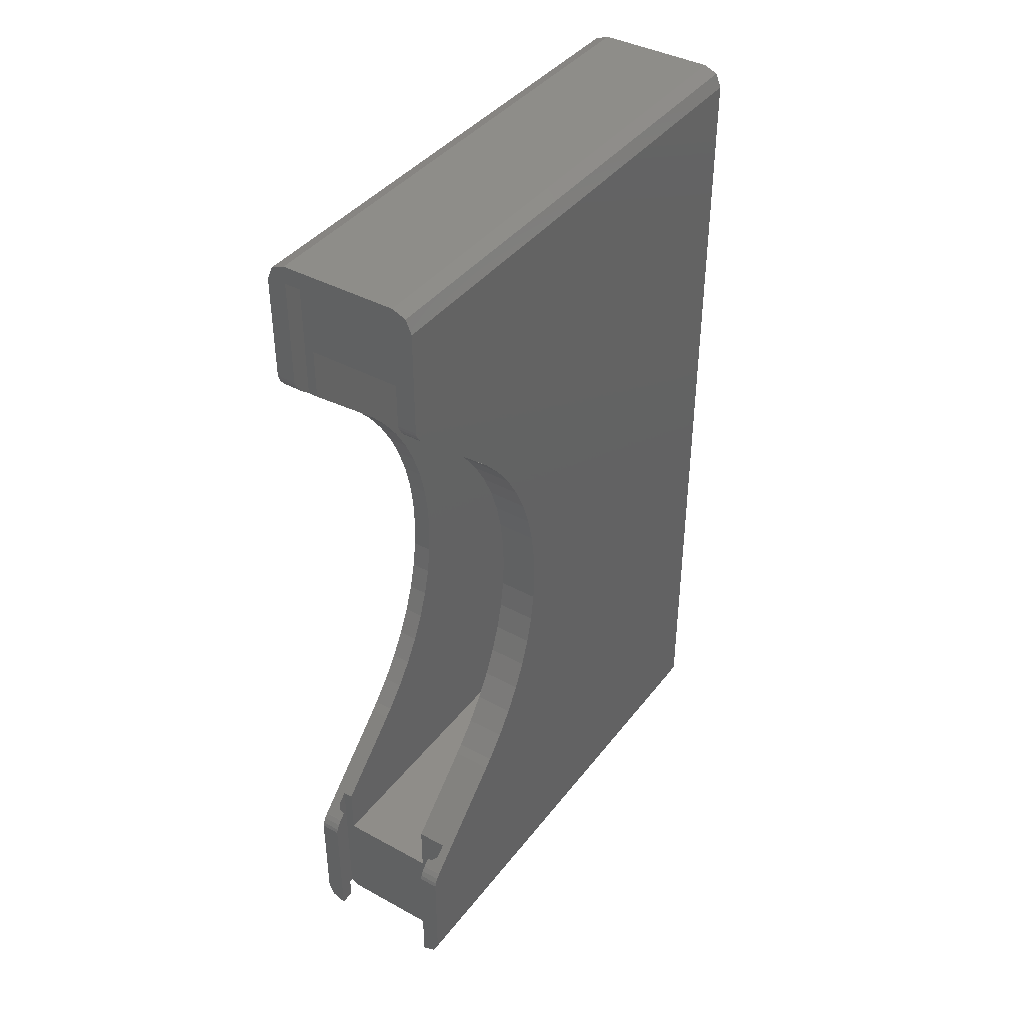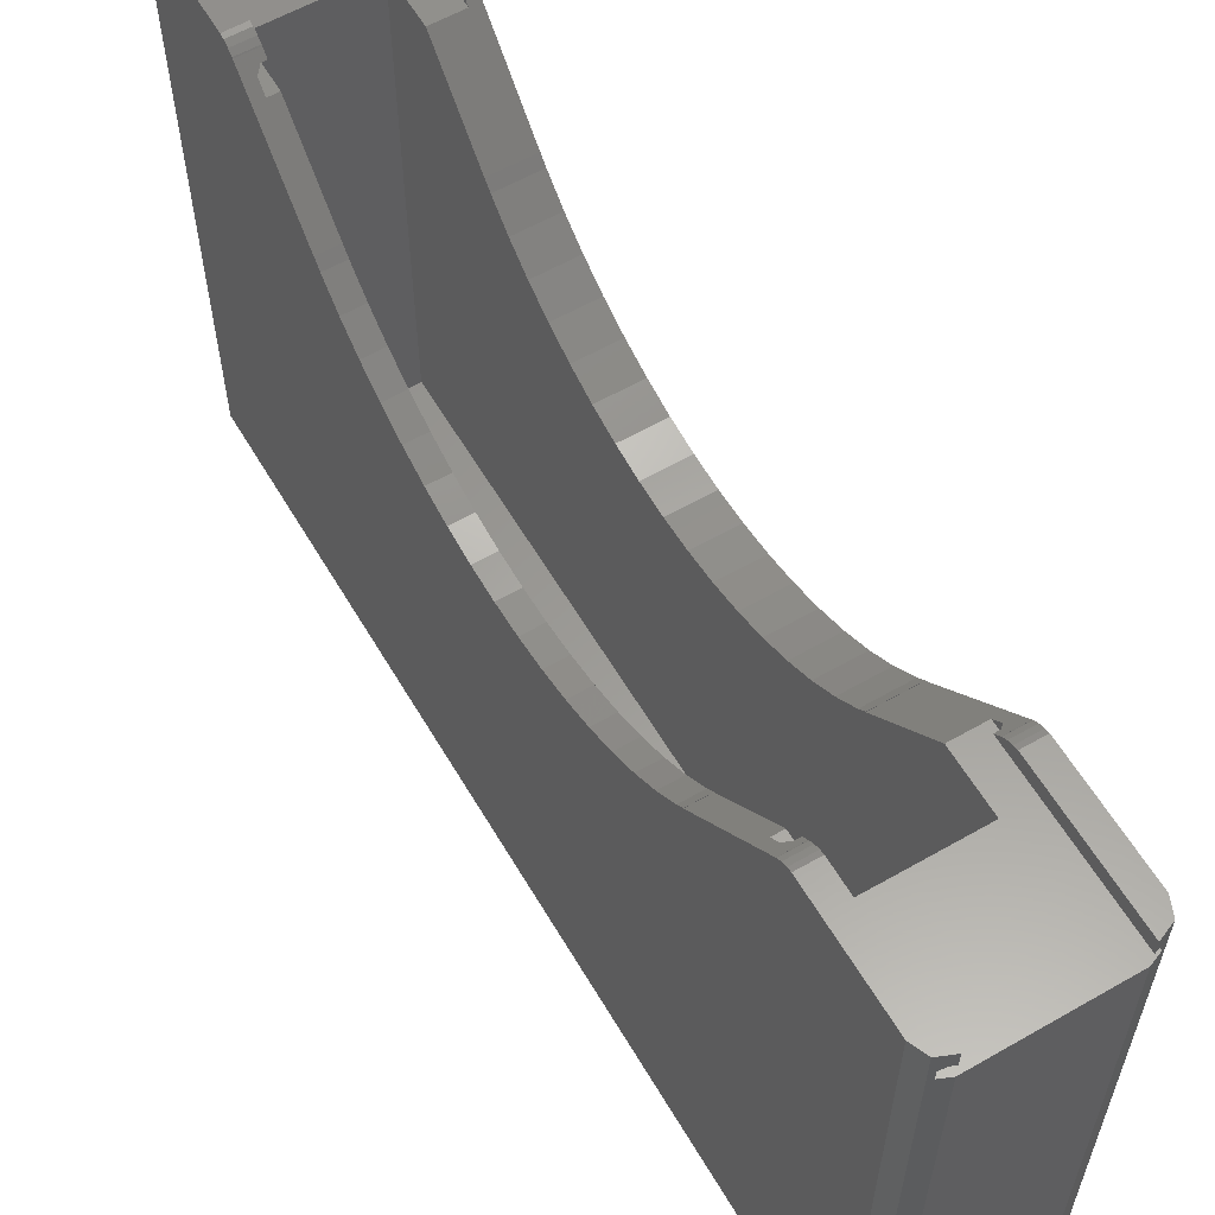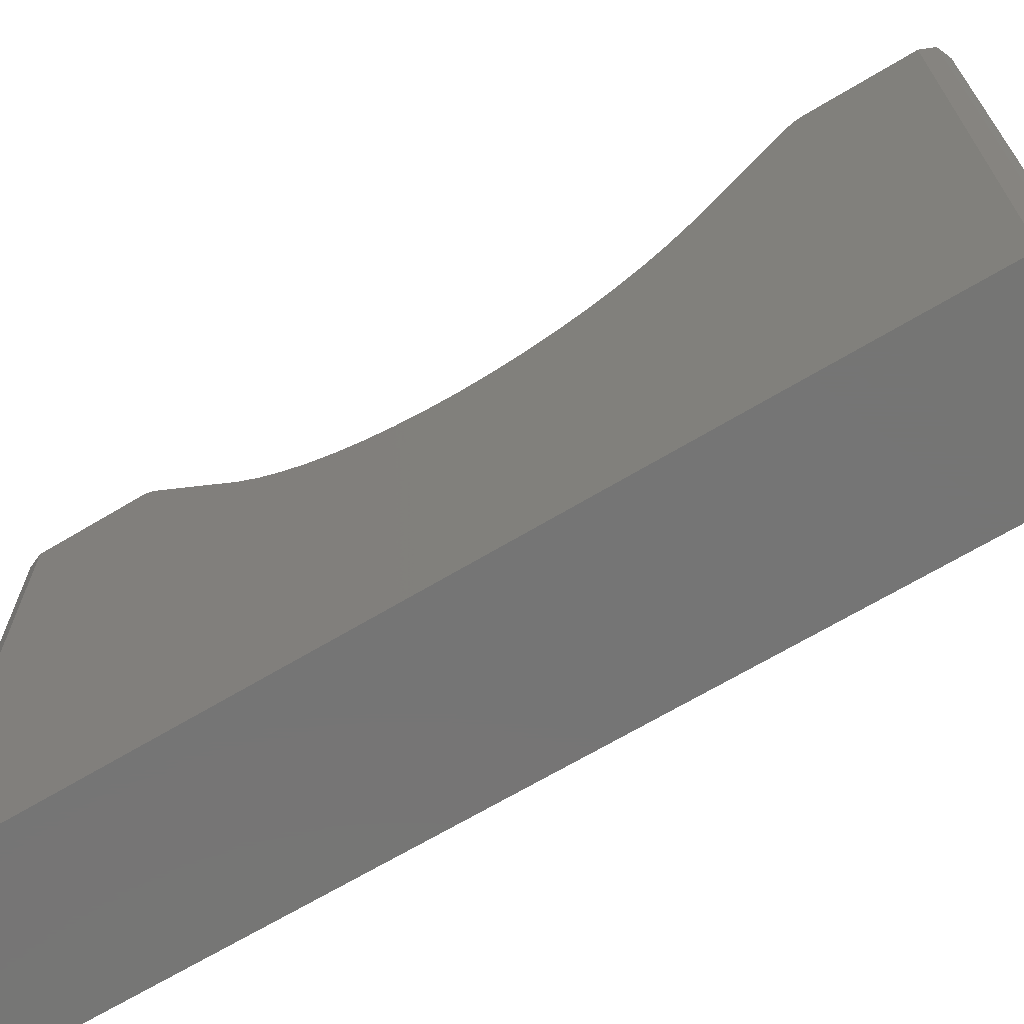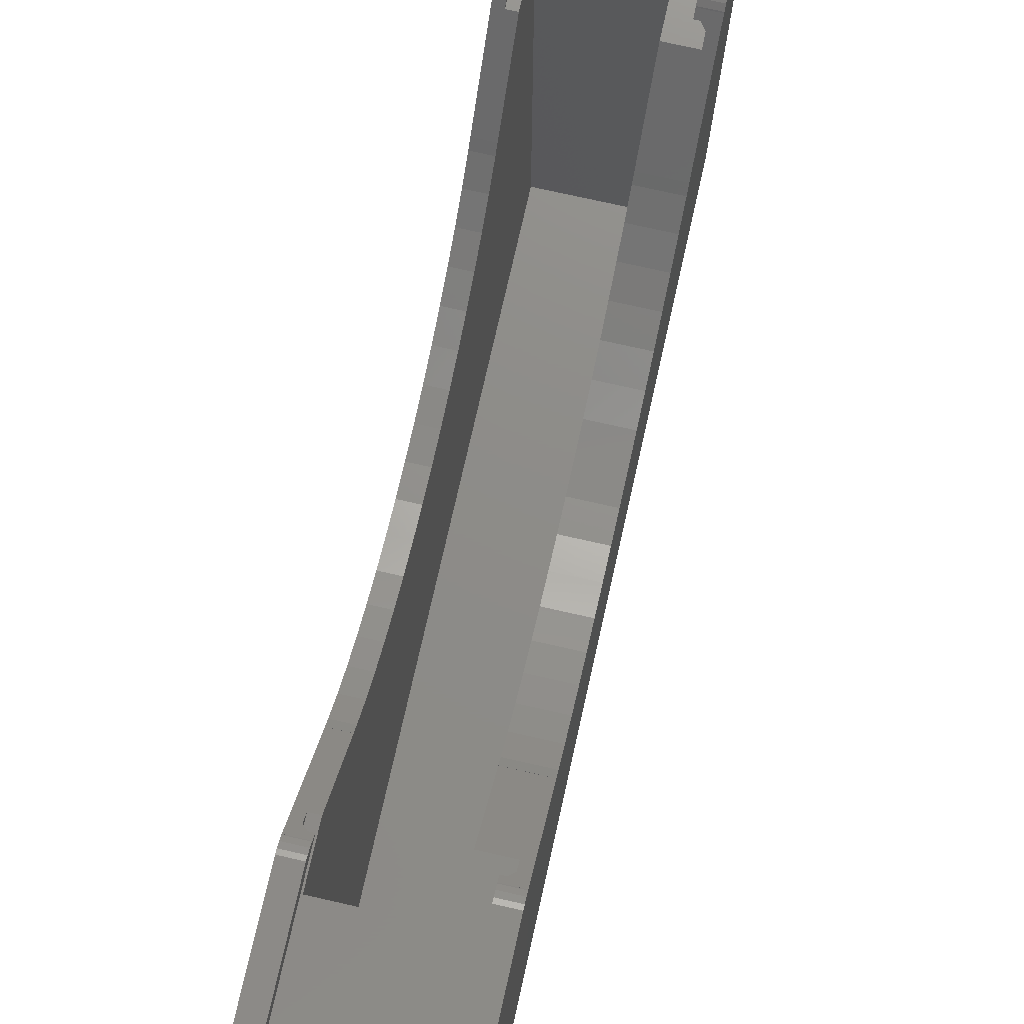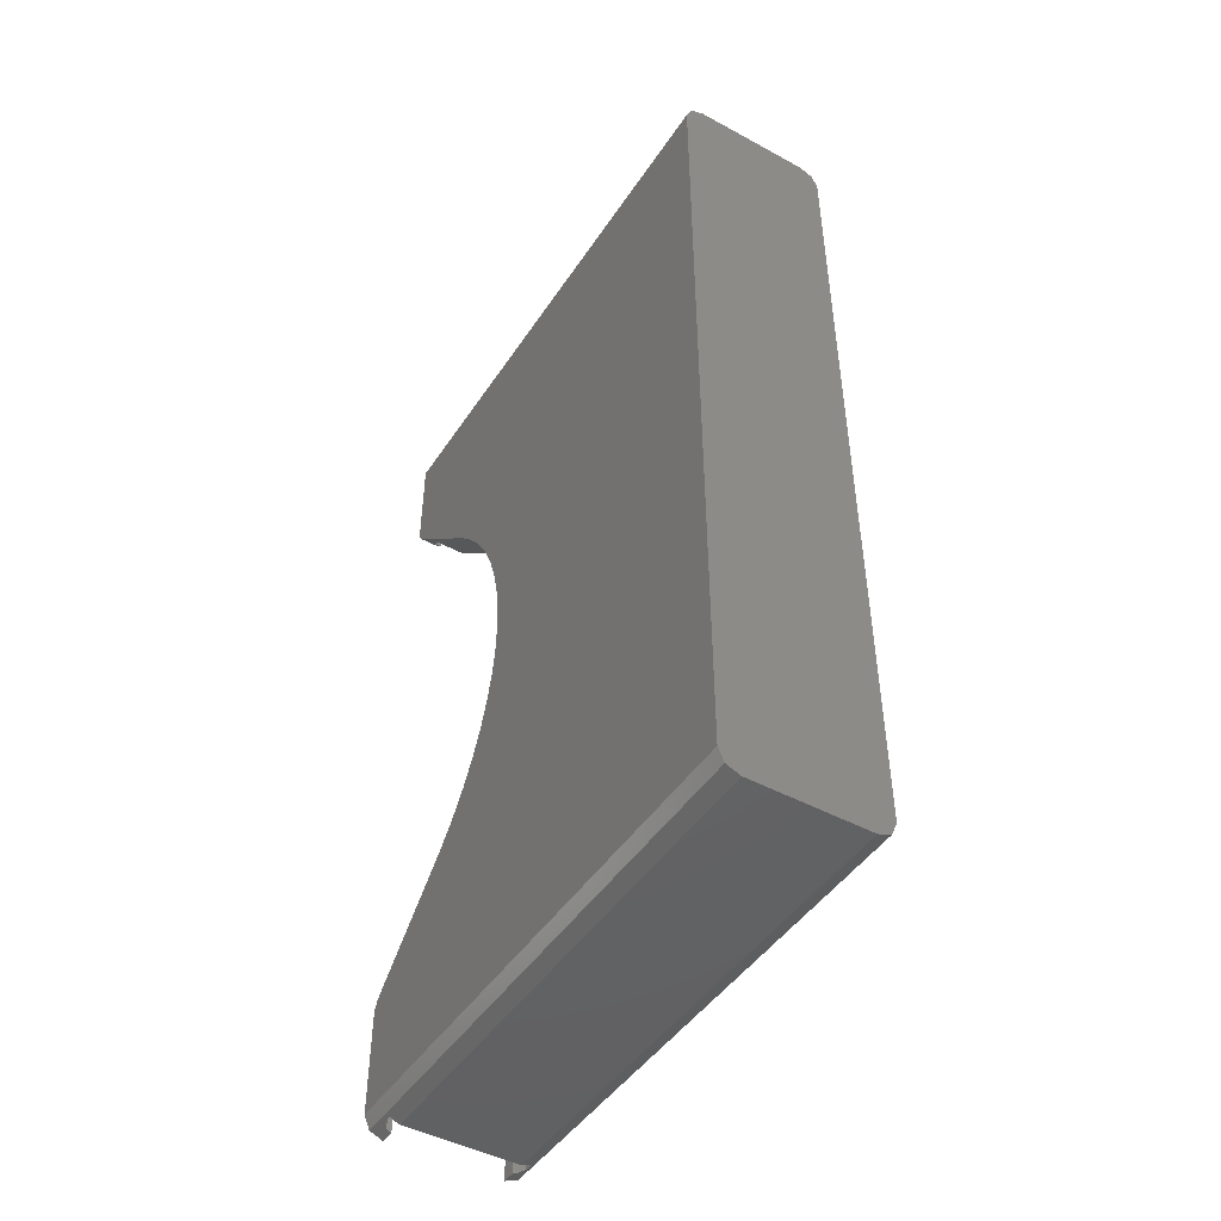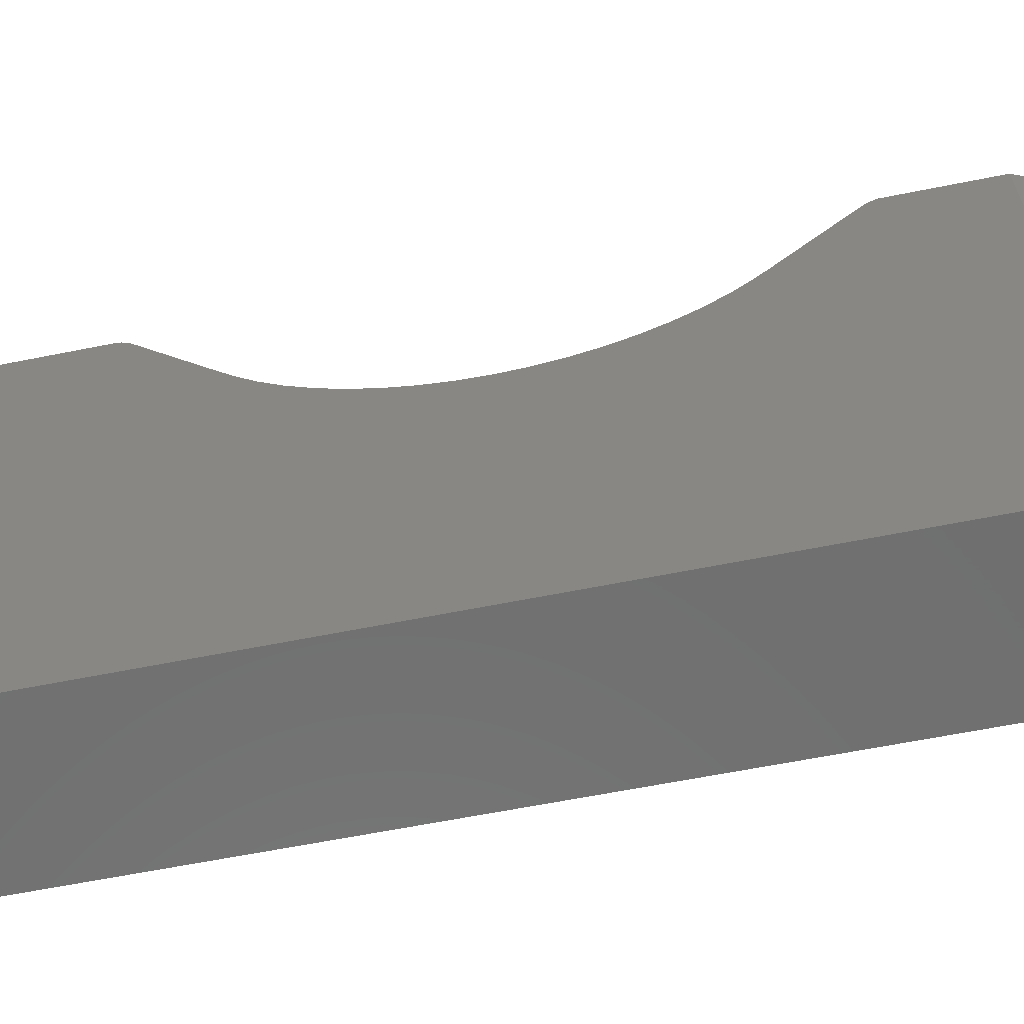
<metadata>
{"format":"stl","ext":"stl","renderer":"f3d","projection":"perspective","resolution":1024,"background":"white","views":[{"elev":40.2,"azim":33.8,"up":"+Y"},{"elev":59.6,"azim":-30.4,"up":"+Z"},{"elev":-67.6,"azim":121.0,"up":"+Z"},{"elev":74.9,"azim":12.7,"up":"+Z"},{"elev":-46.4,"azim":148.3,"up":"+Y"},{"elev":-61.7,"azim":101.6,"up":"+Z"}]}
</metadata>
<code>
# stl→obj: 204 verts, 404 faces
v 14 14.19 54.13
v 14 13.67 54.59
v 14 14.12 54.22
v 14 12.72 55
v 14 14.8 53.5
v 14 13.15 54.87
v 14 0 53.5
v 14 0 55
v 14 14.19 54.15
v 14 88.2 53.5
v 14 77.28 55
v 14 88.2 55
v 14 75.2 53.5
v 14 75.81 54.13
v 14 76.33 54.59
v 14 76.85 54.87
v 14 75.88 54.22
v 14 75.81 54.15
v 15 89 52
v 12 79 52
v 15 73.8 52
v 1 89 52
v 2 79 52
v 1 73.8 52
v 2 73.8 52
v 12 73.8 52
v 1 16.2 52
v 2 11 52
v 2 16.2 52
v 1 0.4142 52
v 2 0 52
v 12 11 52
v 15 0.4142 52
v 15 16.2 52
v 12 16.2 52
v 14 0 52
v 2 14.19 54.13
v 2 14.8 53.5
v 2 14.19 54.15
v 2 13.67 54.59
v 2 14.12 54.22
v 2 12.72 55
v 2 13.15 54.87
v 2 0 53.5
v 2 0 55
v 2 75.81 54.15
v 2 75.2 53.5
v 2 75.81 54.13
v 2 77.28 55
v 2 88.2 53.5
v 2 88.2 55
v 2 76.33 54.59
v 2 76.85 54.87
v 2 75.88 54.22
v 1.5 75.2 53.5
v 14.5 75.2 53.5
v 14.5 88.5 53.5
v 1.5 88.5 53.5
v 1.5 0.2071 53.5
v 1.5 14.8 53.5
v 14.5 0.2071 53.5
v 14.5 14.8 53.5
v 1 74.74 53
v 1 89 53
v 1 0.4142 53
v 1 15.26 53
v 15 74.74 53
v 15 89 53
v 15 0.4142 53
v 15 15.26 53
v 16 76.85 54.87
v 16 77.28 55
v 0 77.28 55
v 0 76.85 54.87
v 16 76.33 54.59
v 0 76.33 54.59
v 16 75.88 54.22
v 0 75.88 54.22
v 16 75.81 54.13
v 0 75.81 54.13
v 16 75.81 54.15
v 0 75.81 54.15
v 12 66.94 44.64
v 16 66.94 44.64
v 0 66.94 44.64
v 2 66.94 44.64
v 0 66.94 44.69
v 2 66.94 44.69
v 12 66.94 44.69
v 16 66.94 44.69
v 16 66.21 43.89
v 16 88 55
v 16 88 0
v 16 64.03 41.91
v 16 61.67 40.16
v 16 59.14 38.64
v 16 56.48 37.38
v 16 53.71 36.39
v 16 50.85 35.68
v 16 47.94 35.24
v 16 45 35.1
v 16 2 0
v 16 42.06 35.24
v 16 39.15 35.68
v 16 36.29 36.39
v 16 33.52 37.38
v 16 30.86 38.64
v 16 28.33 40.16
v 16 23.06 44.64
v 16 23.79 43.89
v 16 23.06 44.69
v 16 14.19 54.13
v 16 14.19 54.15
v 16 13.67 54.59
v 16 14.12 54.22
v 16 12.72 55
v 16 13.15 54.87
v 16 2 55
v 16 25.97 41.91
v 0 13.15 54.87
v 0 12.72 55
v 0 13.67 54.59
v 0 14.12 54.22
v 0 14.19 54.13
v 0 14.19 54.15
v 12 23.06 44.64
v 2 23.06 44.64
v 0 23.06 44.64
v 2 23.06 44.69
v 0 23.06 44.69
v 12 23.06 44.69
v 12 53.71 36.39
v 12 50.85 35.68
v 0 53.71 36.39
v 2 50.85 35.68
v 2 53.71 36.39
v 0 50.85 35.68
v 0 36.29 36.39
v 2 33.52 37.38
v 2 36.29 36.39
v 0 33.52 37.38
v 12 36.29 36.39
v 12 33.52 37.38
v 12 28.33 40.16
v 12 25.97 41.91
v 0 28.33 40.16
v 2 25.97 41.91
v 2 28.33 40.16
v 0 25.97 41.91
v 12 23.79 43.89
v 2 23.79 43.89
v 0 23.79 43.89
v 12 47.94 35.24
v 2 47.94 35.24
v 0 47.94 35.24
v 12 66.21 43.89
v 12 64.03 41.91
v 0 66.21 43.89
v 2 64.03 41.91
v 2 66.21 43.89
v 0 64.03 41.91
v 12 45 35.1
v 12 42.06 35.24
v 0 45 35.1
v 2 42.06 35.24
v 2 45 35.1
v 0 42.06 35.24
v 12 30.86 38.64
v 2 30.86 38.64
v 0 30.86 38.64
v 12 61.67 40.16
v 2 61.67 40.16
v 0 61.67 40.16
v 12 59.14 38.64
v 12 56.48 37.38
v 0 59.14 38.64
v 2 56.48 37.38
v 2 59.14 38.64
v 0 56.48 37.38
v 0 39.15 35.68
v 2 39.15 35.68
v 12 39.15 35.68
v 12 79 7
v 12 11 7
v 2 79 7
v 2 11 7
v 2 0 0
v 14 0 0
v 0 88 55
v 0 88 0
v 0 2 0
v 0 2 55
v 2 90 0
v 0.5858 89.41 55
v 2 90 55
v 0.5858 89.41 0
v 15.41 0.5858 55
v 15.41 0.5858 0
v 0.5858 0.5858 0
v 0.5858 0.5858 55
v 15.41 89.41 0
v 15.41 89.41 55
v 14 90 55
v 14 90 0
f 1 2 3
f 4 1 5
f 1 4 2
f 2 4 6
f 7 4 5
f 4 7 8
f 5 1 9
f 10 11 12
f 13 11 10
f 14 11 13
f 11 15 16
f 15 14 17
f 14 13 18
f 15 11 14
f 19 20 21
f 22 20 19
f 20 22 23
f 24 23 22
f 23 24 25
f 21 20 26
f 27 28 29
f 28 27 30
f 28 30 31
f 32 33 34
f 32 34 35
f 33 32 36
f 31 32 28
f 32 31 36
f 37 38 39
f 40 37 41
f 42 37 40
f 42 40 43
f 37 42 38
f 44 42 45
f 42 44 38
f 46 47 48
f 49 50 51
f 52 49 53
f 49 52 48
f 48 52 54
f 49 48 47
f 49 47 50
f 50 12 51
f 12 50 10
f 47 55 50
f 10 56 13
f 56 10 57
f 50 57 10
f 50 58 57
f 58 50 55
f 59 38 44
f 38 59 60
f 5 61 7
f 61 5 62
f 63 58 55
f 58 63 64
f 60 65 66
f 65 60 59
f 67 57 68
f 57 67 56
f 69 62 70
f 62 69 61
f 63 22 64
f 22 63 24
f 30 66 65
f 66 30 27
f 64 57 58
f 57 64 68
f 22 68 64
f 68 22 19
f 19 67 68
f 67 19 21
f 33 70 34
f 70 33 69
f 11 71 72
f 71 11 16
f 73 53 49
f 53 73 74
f 16 75 71
f 75 16 15
f 74 52 53
f 52 74 76
f 15 77 75
f 77 15 17
f 76 54 52
f 54 76 78
f 14 77 17
f 77 14 79
f 80 54 78
f 54 80 48
f 79 18 81
f 18 79 14
f 48 82 46
f 82 48 80
f 26 83 21
f 56 18 13
f 18 56 81
f 67 81 56
f 21 81 67
f 84 21 83
f 21 84 81
f 82 55 46
f 82 63 55
f 82 24 63
f 85 24 82
f 86 24 85
f 24 86 25
f 46 55 47
f 86 87 88
f 87 86 85
f 84 89 90
f 89 84 83
f 90 91 84
f 81 84 79
f 79 92 72
f 75 72 71
f 72 75 79
f 79 75 77
f 92 79 84
f 92 84 93
f 91 93 84
f 94 93 91
f 95 93 94
f 96 93 95
f 97 93 96
f 98 93 97
f 99 93 98
f 100 93 99
f 101 93 100
f 102 101 103
f 102 103 104
f 102 104 105
f 102 105 106
f 102 106 107
f 102 107 108
f 109 110 111
f 112 109 113
f 114 112 115
f 116 112 114
f 116 114 117
f 112 116 118
f 112 118 109
f 102 109 118
f 109 102 110
f 110 102 119
f 119 102 108
f 101 102 93
f 6 116 117
f 116 6 4
f 120 42 43
f 42 120 121
f 2 117 114
f 117 2 6
f 122 43 40
f 43 122 120
f 3 114 115
f 114 3 2
f 123 40 41
f 40 123 122
f 112 3 115
f 3 112 1
f 37 123 41
f 123 37 124
f 1 113 9
f 113 1 112
f 124 39 125
f 39 124 37
f 113 62 9
f 113 70 62
f 113 34 70
f 109 34 113
f 126 34 109
f 34 126 35
f 9 62 5
f 29 127 27
f 60 39 38
f 39 60 125
f 66 125 60
f 27 125 66
f 128 27 127
f 27 128 125
f 128 129 130
f 129 128 127
f 126 111 131
f 111 126 109
f 132 99 98
f 99 132 133
f 134 135 136
f 135 134 137
f 138 139 140
f 139 138 141
f 142 106 105
f 106 142 143
f 144 119 108
f 119 144 145
f 146 147 148
f 147 146 149
f 145 110 119
f 110 145 150
f 149 151 147
f 151 149 152
f 133 100 99
f 100 133 153
f 137 154 135
f 154 137 155
f 156 94 91
f 94 156 157
f 158 159 160
f 159 158 161
f 162 103 101
f 103 162 163
f 164 165 166
f 165 164 167
f 153 101 100
f 101 153 162
f 155 166 154
f 166 155 164
f 156 90 89
f 90 156 91
f 158 88 87
f 88 158 160
f 110 131 111
f 131 110 150
f 151 130 129
f 130 151 152
f 143 107 106
f 107 143 168
f 141 169 139
f 169 141 170
f 157 95 94
f 95 157 171
f 161 172 159
f 172 161 173
f 174 97 96
f 97 174 175
f 176 177 178
f 177 176 179
f 173 178 172
f 178 173 176
f 171 96 95
f 96 171 174
f 180 140 181
f 140 180 138
f 182 105 104
f 105 182 142
f 167 181 165
f 181 167 180
f 163 104 103
f 104 163 182
f 175 98 97
f 98 175 132
f 179 136 177
f 136 179 134
f 168 108 107
f 108 168 144
f 170 148 169
f 148 170 146
f 83 20 183
f 20 83 26
f 83 156 89
f 183 156 83
f 183 157 156
f 183 171 157
f 183 174 171
f 183 175 174
f 183 132 175
f 183 133 132
f 183 153 133
f 183 162 153
f 184 162 183
f 162 184 163
f 163 184 182
f 182 184 142
f 142 184 143
f 143 184 168
f 168 184 144
f 184 145 144
f 184 150 145
f 184 126 150
f 32 126 184
f 126 32 35
f 150 126 131
f 185 184 183
f 184 185 186
f 88 160 86
f 86 23 25
f 23 86 185
f 160 185 86
f 159 185 160
f 172 185 159
f 178 185 172
f 177 185 178
f 136 185 177
f 135 185 136
f 154 185 135
f 166 185 154
f 186 166 165
f 186 165 181
f 186 181 140
f 186 140 139
f 186 139 169
f 186 169 148
f 127 151 129
f 28 127 29
f 186 127 28
f 127 186 151
f 151 186 147
f 166 186 185
f 147 186 148
f 185 20 23
f 20 185 183
f 184 28 32
f 28 184 186
f 187 36 31
f 36 187 188
f 85 189 190
f 80 189 85
f 76 73 80
f 73 76 74
f 76 80 78
f 80 85 82
f 189 80 73
f 85 158 87
f 190 158 85
f 190 161 158
f 190 173 161
f 190 176 173
f 190 179 176
f 190 134 179
f 190 137 134
f 190 155 137
f 190 164 155
f 191 164 190
f 164 191 167
f 167 191 180
f 180 191 138
f 138 191 141
f 141 191 170
f 124 122 123
f 192 124 128
f 121 124 192
f 191 128 152
f 122 121 120
f 170 191 146
f 191 149 146
f 191 152 149
f 128 191 192
f 124 121 122
f 152 128 130
f 128 124 125
f 193 194 195
f 194 193 196
f 197 102 118
f 102 197 198
f 199 192 191
f 192 199 200
f 190 194 196
f 194 190 189
f 92 201 202
f 201 92 93
f 195 12 203
f 195 51 12
f 194 51 195
f 51 194 189
f 51 189 49
f 49 189 73
f 12 92 202
f 12 202 203
f 11 92 12
f 92 11 72
f 192 45 42
f 192 42 121
f 45 192 200
f 4 118 116
f 8 118 4
f 118 8 197
f 36 188 33
f 61 8 7
f 8 61 197
f 69 197 61
f 33 197 69
f 198 33 188
f 33 198 197
f 200 59 45
f 200 65 59
f 200 30 65
f 199 30 200
f 199 31 30
f 31 199 187
f 45 59 44
f 188 102 198
f 102 191 93
f 102 188 191
f 190 93 191
f 191 188 187
f 204 93 190
f 191 187 199
f 93 204 201
f 204 190 193
f 193 190 196
f 201 203 202
f 203 201 204
f 204 195 203
f 195 204 193

</code>
